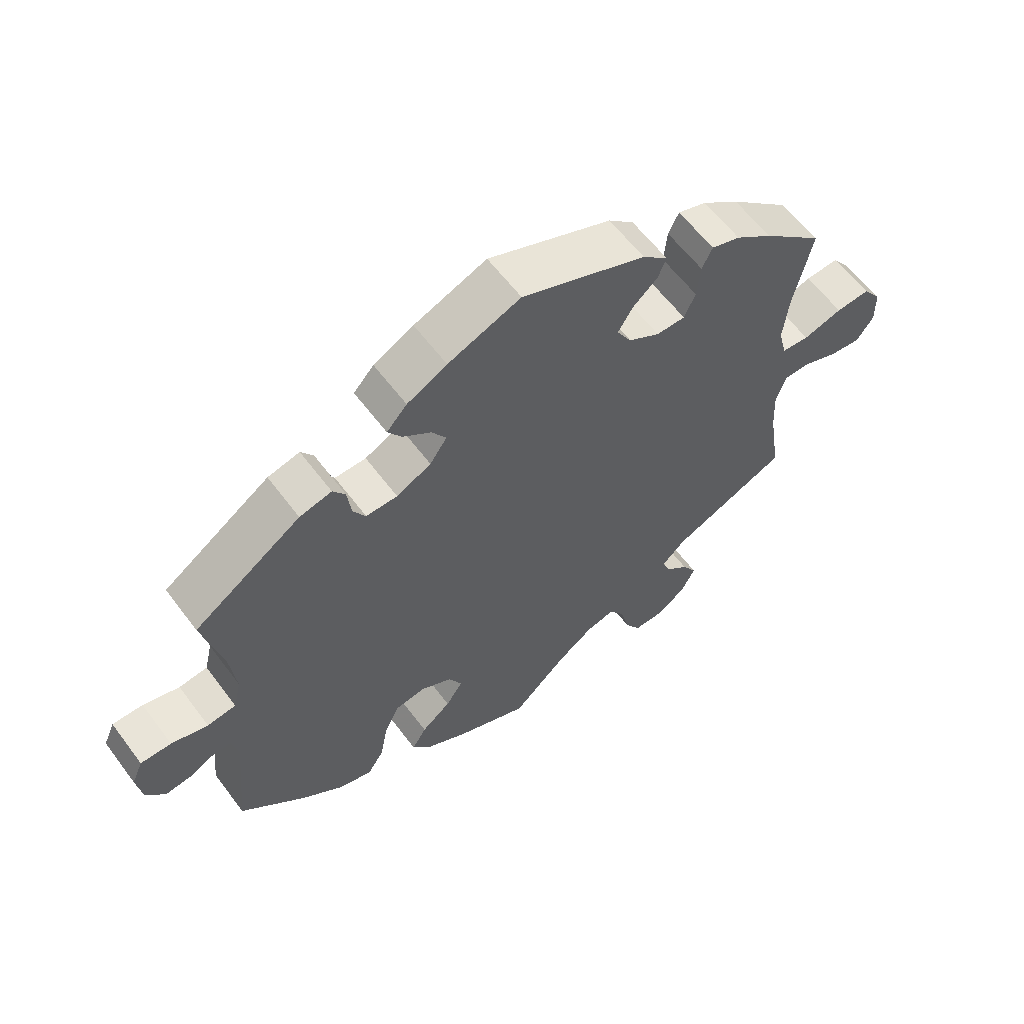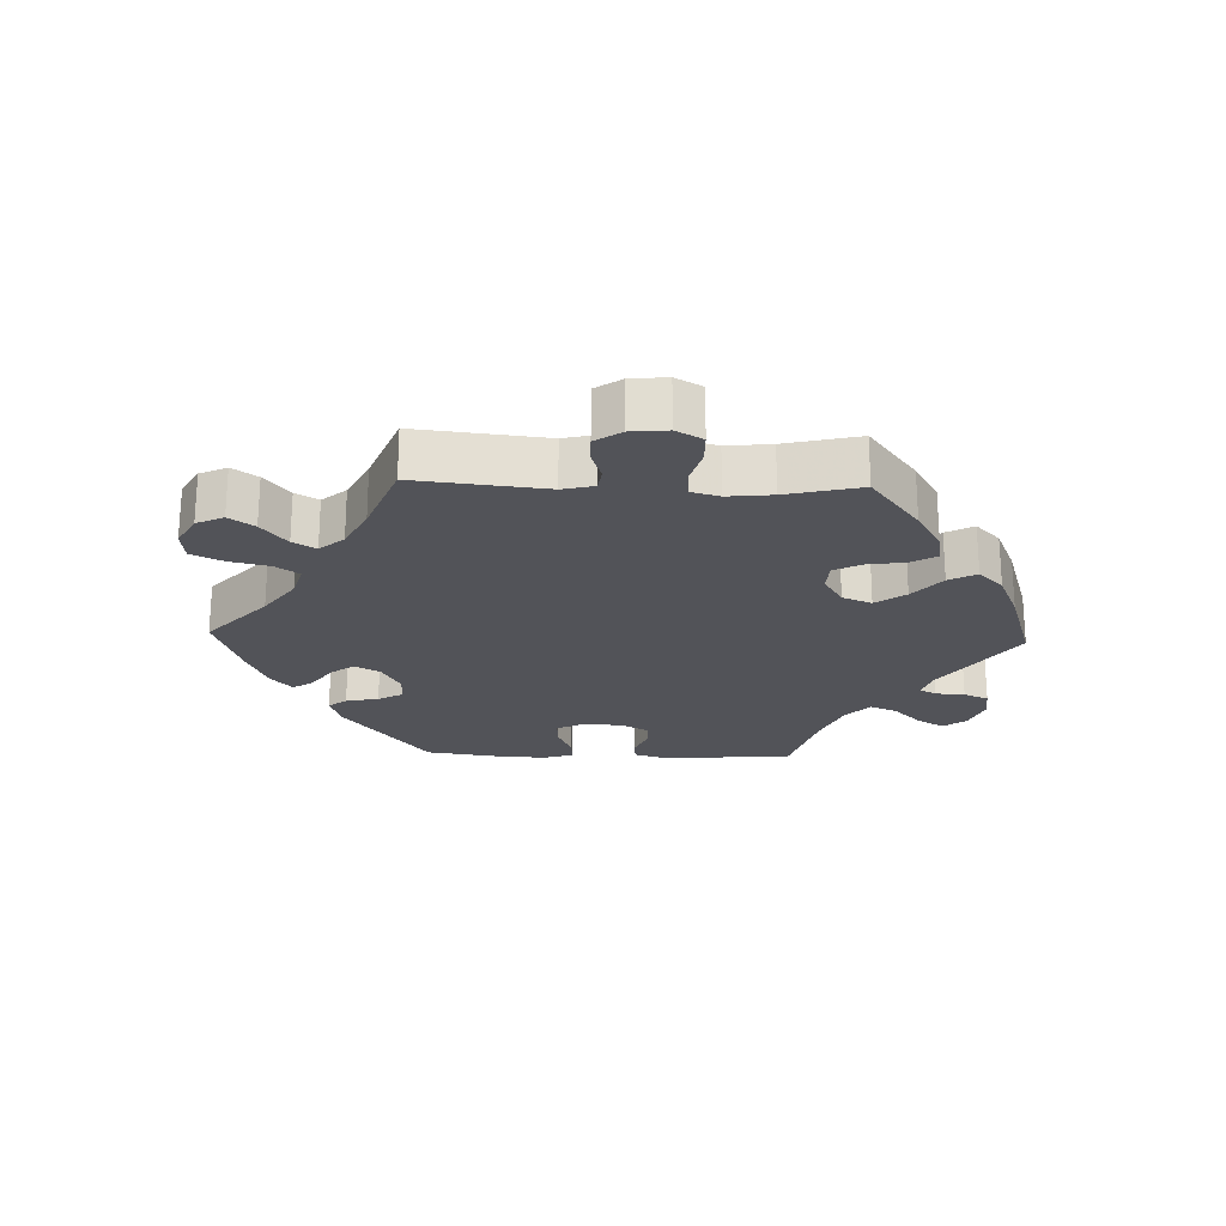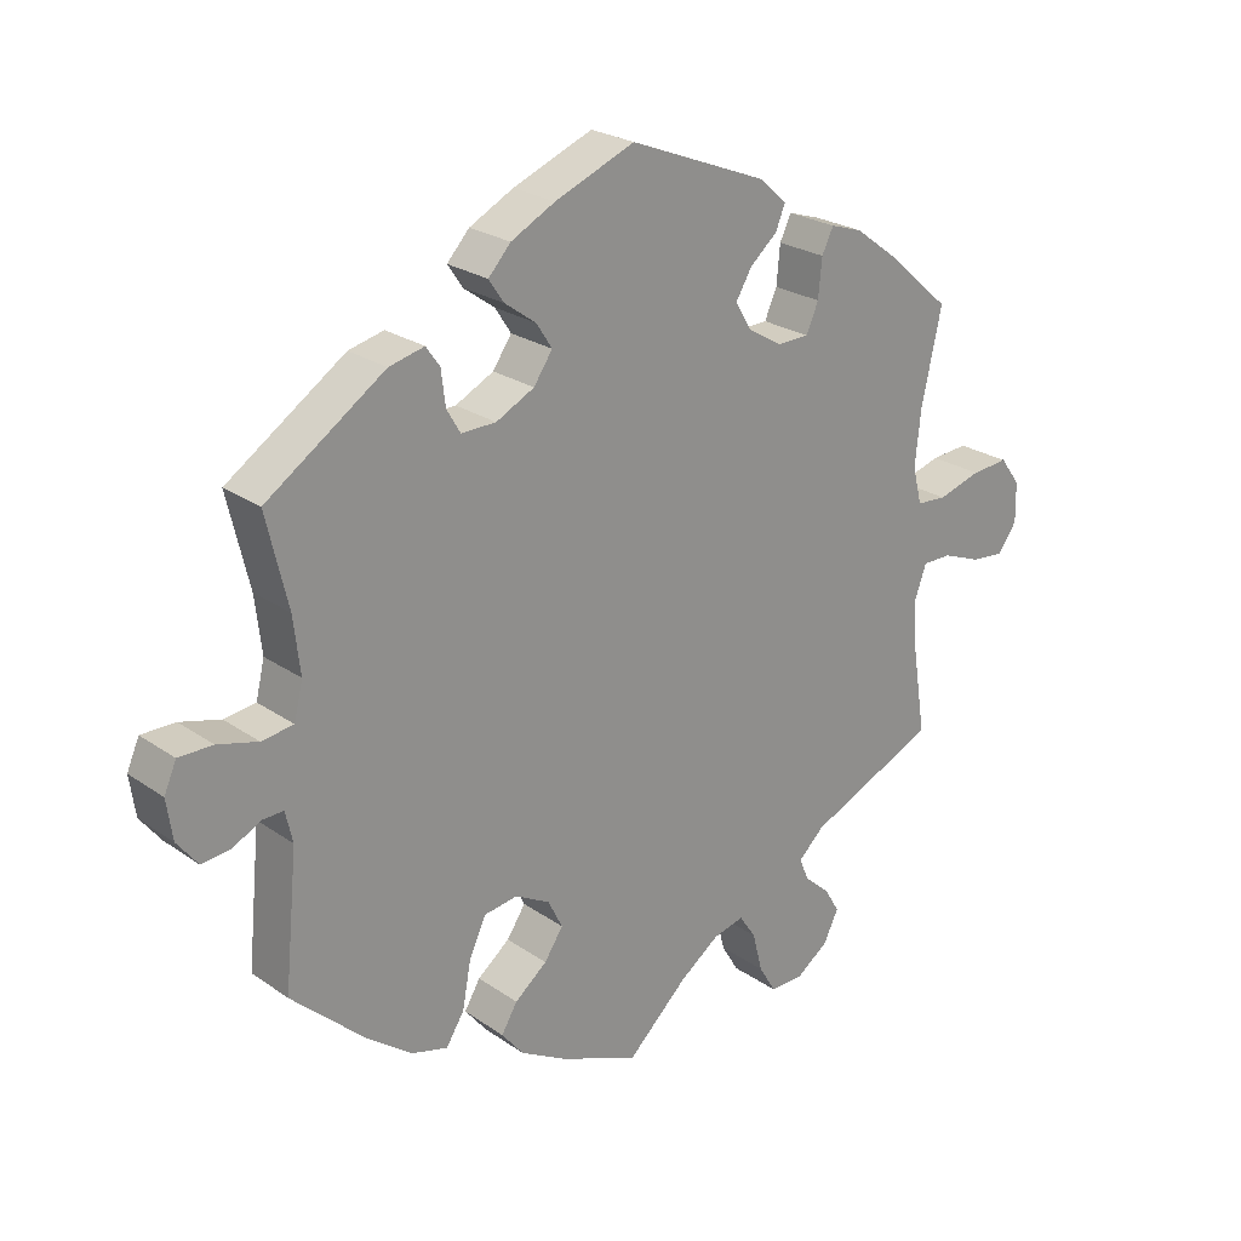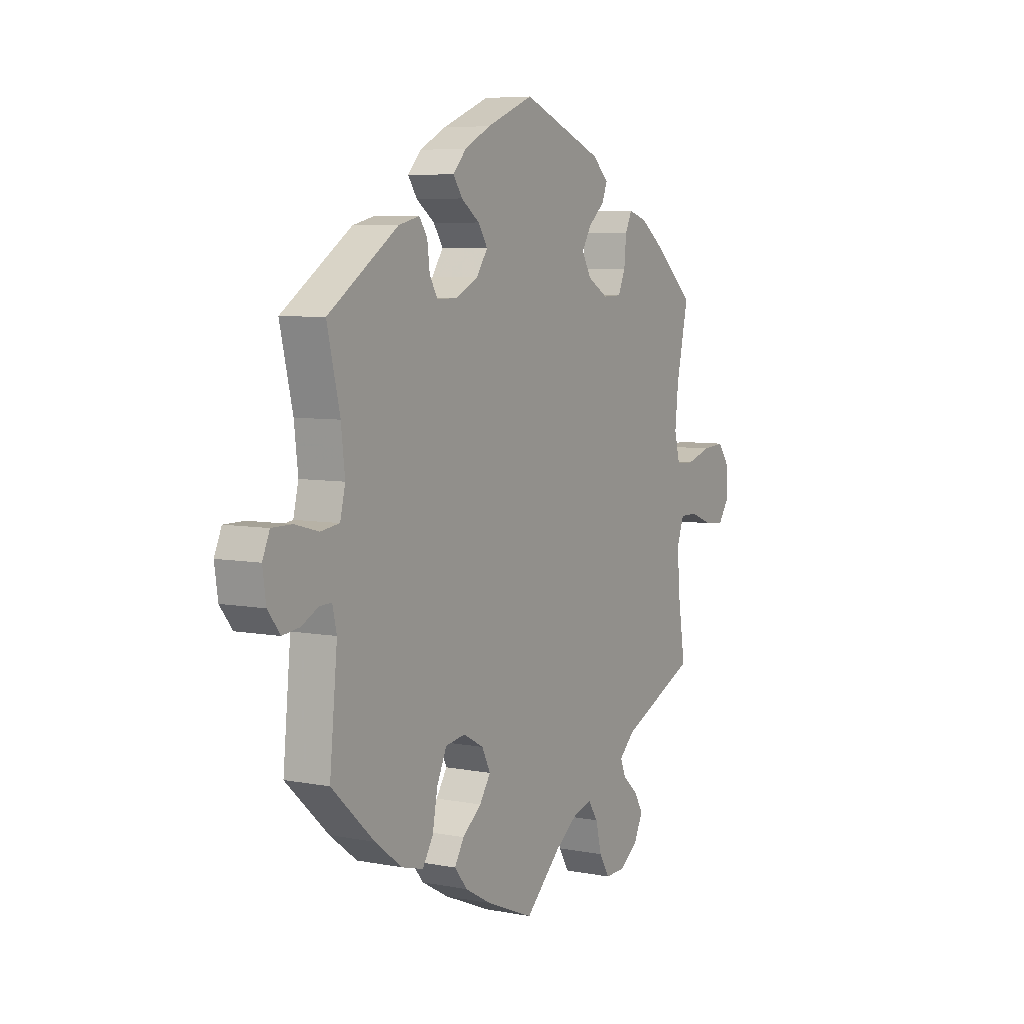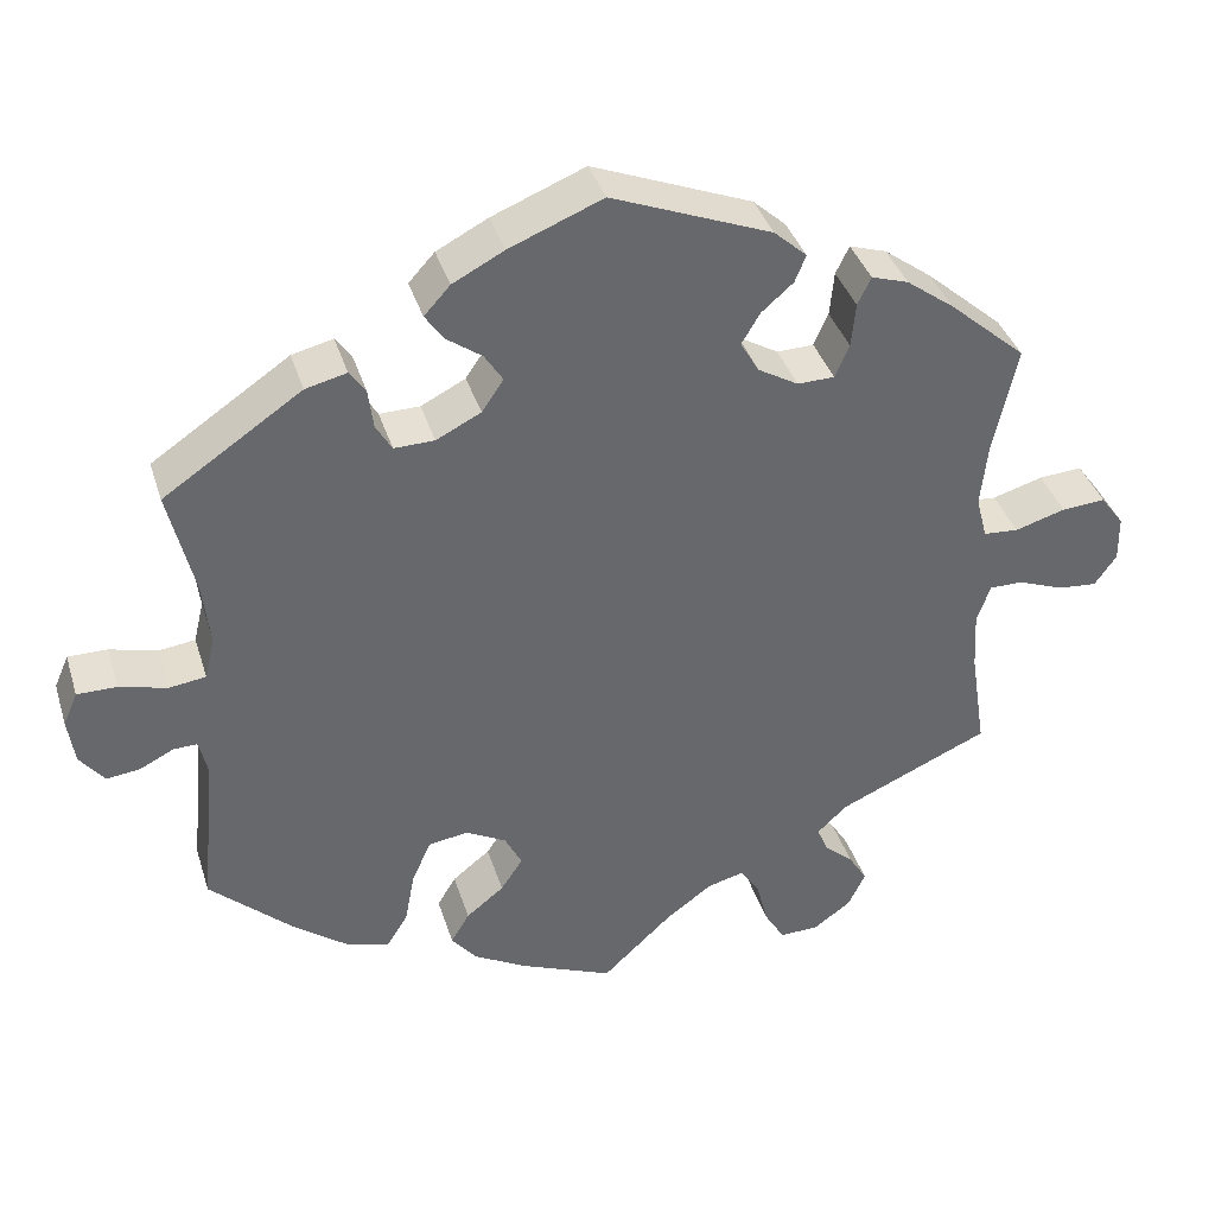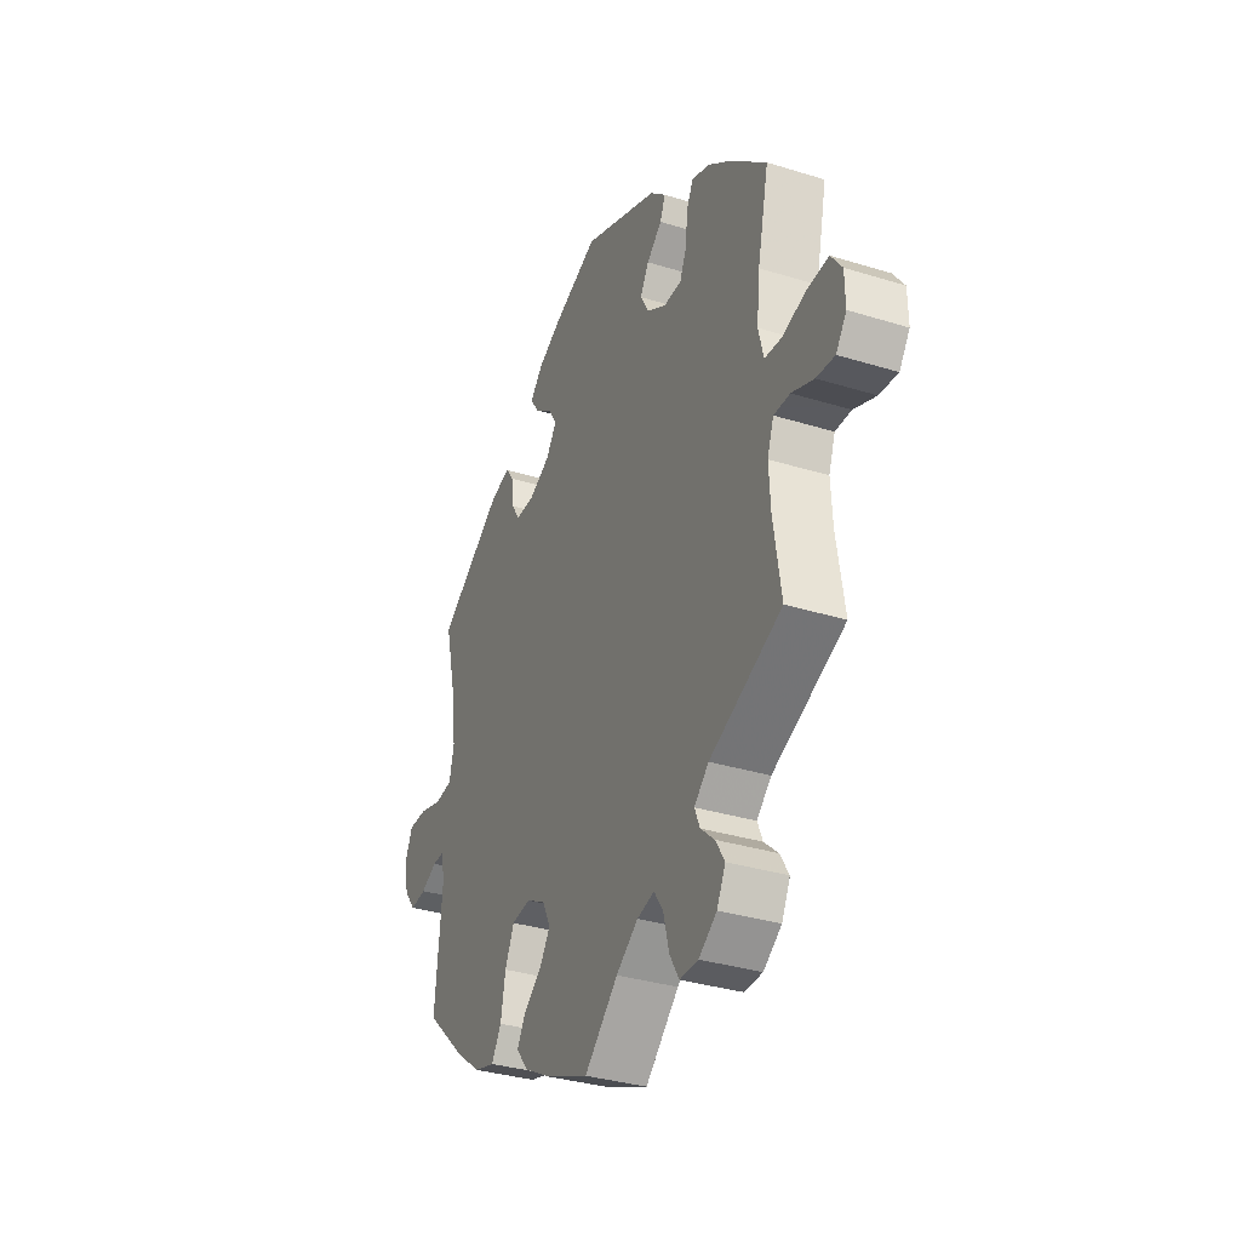
<metadata>
{"format":"obj","ext":"obj","renderer":"f3d","projection":"perspective","resolution":1024,"background":"white","views":[{"elev":60.2,"azim":-36.6,"up":"+Z"},{"elev":-22.7,"azim":148.0,"up":"+Y"},{"elev":24.1,"azim":-41.2,"up":"+Z"},{"elev":6.4,"azim":-60.2,"up":"+Z"},{"elev":38.0,"azim":-16.7,"up":"+Z"},{"elev":-33.5,"azim":67.0,"up":"+Z"}]}
</metadata>
<code>
v 0.473 0.07 0.162
v 0.465 0.07 0.086
v 0.478 0.07 0.035
v 0.52 0.07 0.032
v 0.58 0.07 0.05
v 0.632 0.07 0.054
v 0.66 0.07 0.016
v 0.661 0.07 -0.039
v 0.635 0.07 -0.076
v 0.589 0.07 -0.072
v 0.534 0.07 -0.051
v 0.494 0.07 -0.051
v 0.478 0.07 -0.096
v 0.482 0.07 -0.167
v 0.501 0.07 -0.288
v 0.321 0.07 -0.368
v 0.285 0.07 -0.402
v 0.298 0.07 -0.433
v 0.333 0.07 -0.464
v 0.355 0.07 -0.5
v 0.334 0.07 -0.543
v 0.289 0.07 -0.575
v 0.243 0.07 -0.576
v 0.219 0.07 -0.536
v 0.205 0.07 -0.481
v 0.182 0.07 -0.447
v 0.139 0.07 -0.458
v 0.084 0.07 -0.498
v 0 0.07 -0.577
v -0.111 0.07 -0.531
v -0.174 0.07 -0.496
v -0.204 0.07 -0.459
v -0.182 0.07 -0.422
v -0.137 0.07 -0.386
v -0.111 0.07 -0.347
v -0.131 0.07 -0.307
v -0.179 0.07 -0.281
v -0.226 0.07 -0.288
v -0.249 0.07 -0.338
v -0.261 0.07 -0.402
v -0.286 0.07 -0.442
v -0.337 0.07 -0.428
v -0.401 0.07 -0.38
v -0.501 0.07 -0.288
v -0.483 0.07 -0.103
v -0.493 0.07 -0.06
v -0.521 0.07 -0.061
v -0.561 0.07 -0.081
v -0.601 0.07 -0.086
v -0.63 0.07 -0.049
v -0.638 0.07 0.006
v -0.621 0.07 0.045
v -0.574 0.07 0.045
v -0.518 0.07 0.03
v -0.474 0.07 0.036
v -0.462 0.07 0.086
v -0.471 0.07 0.163
v -0.501 0.07 0.289
v -0.337 0.07 0.4
v -0.288 0.07 0.412
v -0.269 0.07 0.385
v -0.263 0.07 0.337
v -0.244 0.07 0.305
v -0.196 0.07 0.306
v -0.143 0.07 0.333
v -0.117 0.07 0.371
v -0.139 0.07 0.405
v -0.182 0.07 0.436
v -0.203 0.07 0.467
v -0.172 0.07 0.501
v -0.111 0.07 0.533
v 0 0.07 0.578
v 0.19 0.07 0.503
v 0.229 0.07 0.468
v 0.216 0.07 0.436
v 0.178 0.07 0.403
v 0.156 0.07 0.366
v 0.178 0.07 0.328
v 0.226 0.07 0.3
v 0.27 0.07 0.301
v 0.287 0.07 0.34
v 0.292 0.07 0.393
v 0.308 0.07 0.426
v 0.352 0.07 0.412
v 0.409 0.07 0.37
v 0.501 0.07 0.29
v 0.473 0 0.162
v 0.465 0 0.086
v 0.478 0 0.035
v 0.52 0 0.032
v 0.58 0 0.05
v 0.632 0 0.054
v 0.66 0 0.016
v 0.661 0 -0.039
v 0.635 0 -0.076
v 0.589 0 -0.072
v 0.534 0 -0.051
v 0.494 0 -0.051
v 0.478 0 -0.096
v 0.482 0 -0.167
v 0.501 0 -0.288
v 0.321 0 -0.368
v 0.285 0 -0.402
v 0.298 0 -0.433
v 0.333 0 -0.464
v 0.355 0 -0.5
v 0.334 0 -0.543
v 0.289 0 -0.575
v 0.243 0 -0.576
v 0.219 0 -0.536
v 0.205 0 -0.481
v 0.182 0 -0.447
v 0.139 0 -0.458
v 0.084 0 -0.498
v 0 0 -0.577
v -0.111 0 -0.531
v -0.174 0 -0.496
v -0.204 0 -0.459
v -0.182 0 -0.422
v -0.137 0 -0.386
v -0.111 0 -0.347
v -0.131 0 -0.307
v -0.179 0 -0.281
v -0.226 0 -0.288
v -0.249 0 -0.338
v -0.261 0 -0.402
v -0.286 0 -0.442
v -0.337 0 -0.428
v -0.401 0 -0.38
v -0.501 0 -0.288
v -0.483 0 -0.103
v -0.493 0 -0.06
v -0.521 0 -0.061
v -0.561 0 -0.081
v -0.601 0 -0.086
v -0.63 0 -0.049
v -0.638 0 0.006
v -0.621 0 0.045
v -0.574 0 0.045
v -0.518 0 0.03
v -0.474 0 0.036
v -0.462 0 0.086
v -0.471 0 0.163
v -0.501 0 0.289
v -0.337 0 0.4
v -0.288 0 0.412
v -0.269 0 0.385
v -0.263 0 0.337
v -0.244 0 0.305
v -0.196 0 0.306
v -0.143 0 0.333
v -0.117 0 0.371
v -0.139 0 0.405
v -0.182 0 0.436
v -0.203 0 0.467
v -0.172 0 0.501
v -0.111 0 0.533
v 0 0 0.578
v 0.19 0 0.503
v 0.229 0 0.468
v 0.216 0 0.436
v 0.178 0 0.403
v 0.156 0 0.366
v 0.178 0 0.328
v 0.226 0 0.3
v 0.27 0 0.301
v 0.287 0 0.34
v 0.292 0 0.393
v 0.308 0 0.426
v 0.352 0 0.412
v 0.409 0 0.37
v 0.501 0 0.29
f 85 86 1
f 84 85 1 2
f 81 82 83 84
f 80 81 84 2
f 79 80 2 3
f 78 79 3
f 73 74 75 76
f 73 76 77
f 72 73 77
f 71 72 77 78
f 67 68 69 70
f 66 67 70 71
f 59 60 61 62
f 57 58 59 62
f 56 57 62 63
f 55 56 63 64
f 51 52 53 54
f 51 54 55
f 50 51 55
f 47 48 49 50
f 46 47 50 55
f 45 46 55 64
f 39 40 41 42
f 38 39 42 43
f 31 32 33 34
f 31 34 35
f 28 29 30 31
f 27 28 31 35
f 26 27 35 36
f 22 23 24 25
f 22 25 26
f 21 22 26
f 18 19 20 21
f 17 18 21 26
f 16 17 26 36
f 14 15 16 36
f 8 9 10 11
f 8 11 12
f 7 8 12
f 4 5 6 7
f 3 4 7 12
f 66 71 78 3
f 44 45 64 65
f 38 43 44 65
f 37 38 65 66
f 13 14 36 37
f 13 37 66
f 3 12 13 66
f 87 172 171
f 88 87 171 170
f 170 169 168 167
f 88 170 167 166
f 89 88 166 165
f 89 165 164
f 162 161 160 159
f 163 162 159
f 163 159 158
f 164 163 158 157
f 156 155 154 153
f 157 156 153 152
f 148 147 146 145
f 148 145 144 143
f 149 148 143 142
f 150 149 142 141
f 140 139 138 137
f 141 140 137
f 141 137 136
f 136 135 134 133
f 141 136 133 132
f 150 141 132 131
f 128 127 126 125
f 129 128 125 124
f 120 119 118 117
f 121 120 117
f 117 116 115 114
f 121 117 114 113
f 122 121 113 112
f 111 110 109 108
f 112 111 108
f 112 108 107
f 107 106 105 104
f 112 107 104 103
f 122 112 103 102
f 122 102 101 100
f 97 96 95 94
f 98 97 94
f 98 94 93
f 93 92 91 90
f 98 93 90 89
f 89 164 157 152
f 151 150 131 130
f 151 130 129 124
f 152 151 124 123
f 123 122 100 99
f 152 123 99
f 152 99 98 89
f 1 87 88 2
f 2 88 89 3
f 3 89 90 4
f 4 90 91 5
f 5 91 92 6
f 6 92 93 7
f 7 93 94 8
f 8 94 95 9
f 9 95 96 10
f 10 96 97 11
f 11 97 98 12
f 12 98 99 13
f 13 99 100 14
f 14 100 101 15
f 15 101 102 16
f 16 102 103 17
f 17 103 104 18
f 18 104 105 19
f 19 105 106 20
f 20 106 107 21
f 21 107 108 22
f 22 108 109 23
f 23 109 110 24
f 24 110 111 25
f 25 111 112 26
f 26 112 113 27
f 27 113 114 28
f 28 114 115 29
f 29 115 116 30
f 30 116 117 31
f 31 117 118 32
f 32 118 119 33
f 33 119 120 34
f 34 120 121 35
f 35 121 122 36
f 36 122 123 37
f 37 123 124 38
f 38 124 125 39
f 39 125 126 40
f 40 126 127 41
f 41 127 128 42
f 42 128 129 43
f 43 129 130 44
f 44 130 131 45
f 45 131 132 46
f 46 132 133 47
f 47 133 134 48
f 48 134 135 49
f 49 135 136 50
f 50 136 137 51
f 51 137 138 52
f 52 138 139 53
f 53 139 140 54
f 54 140 141 55
f 55 141 142 56
f 56 142 143 57
f 57 143 144 58
f 58 144 145 59
f 59 145 146 60
f 60 146 147 61
f 61 147 148 62
f 62 148 149 63
f 63 149 150 64
f 64 150 151 65
f 65 151 152 66
f 66 152 153 67
f 67 153 154 68
f 68 154 155 69
f 69 155 156 70
f 70 156 157 71
f 71 157 158 72
f 72 158 159 73
f 73 159 160 74
f 74 160 161 75
f 75 161 162 76
f 76 162 163 77
f 77 163 164 78
f 78 164 165 79
f 79 165 166 80
f 80 166 167 81
f 81 167 168 82
f 82 168 169 83
f 83 169 170 84
f 84 170 171 85
f 85 171 172 86
f 86 172 87 1

</code>
